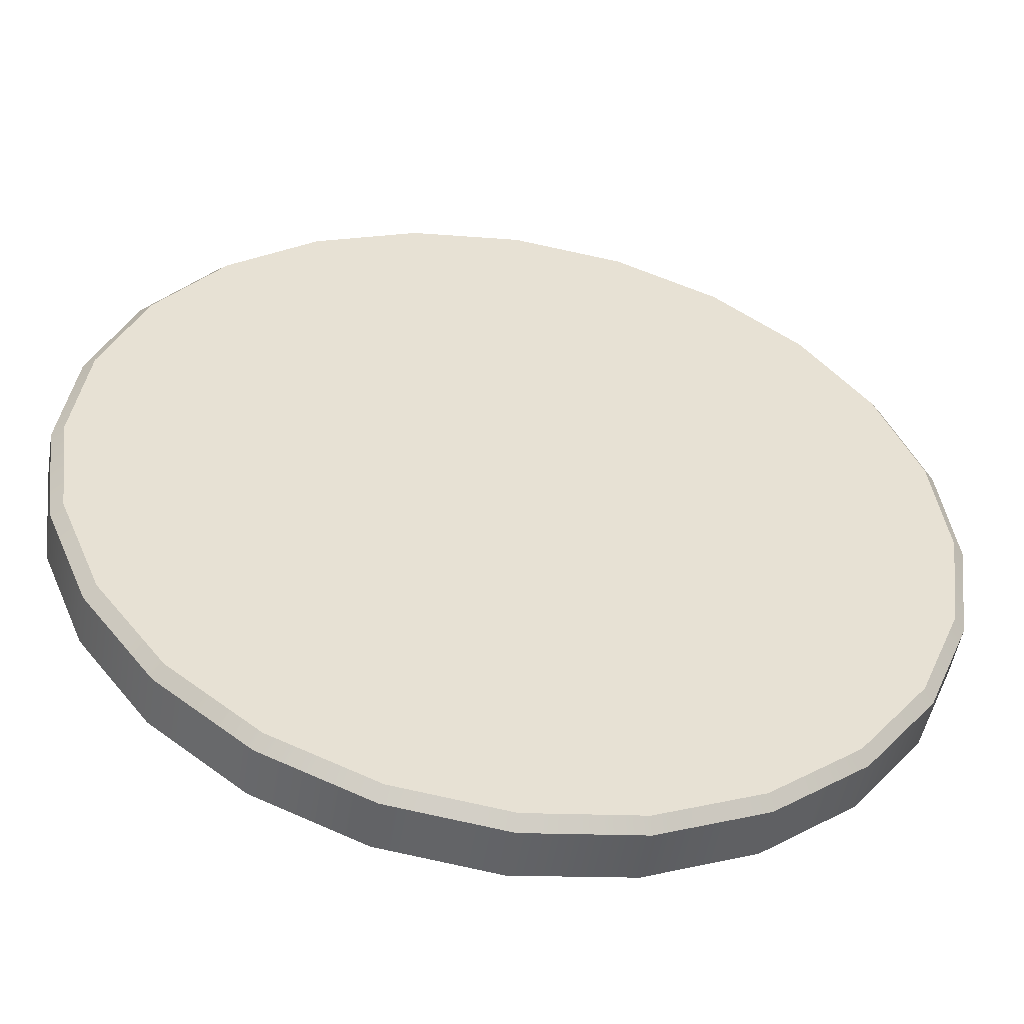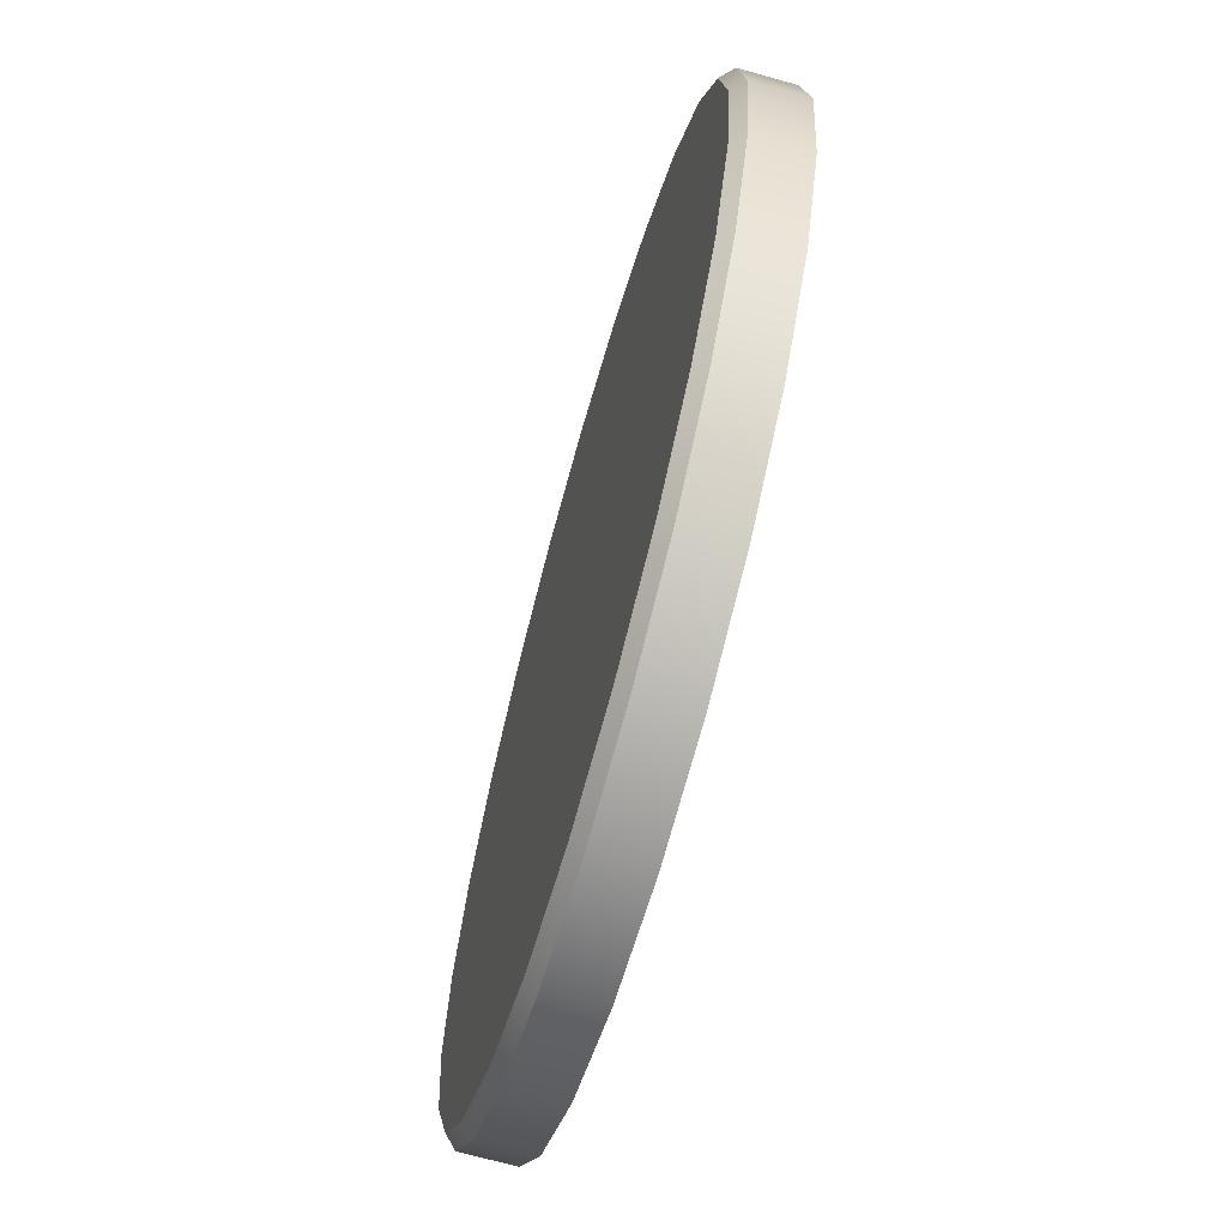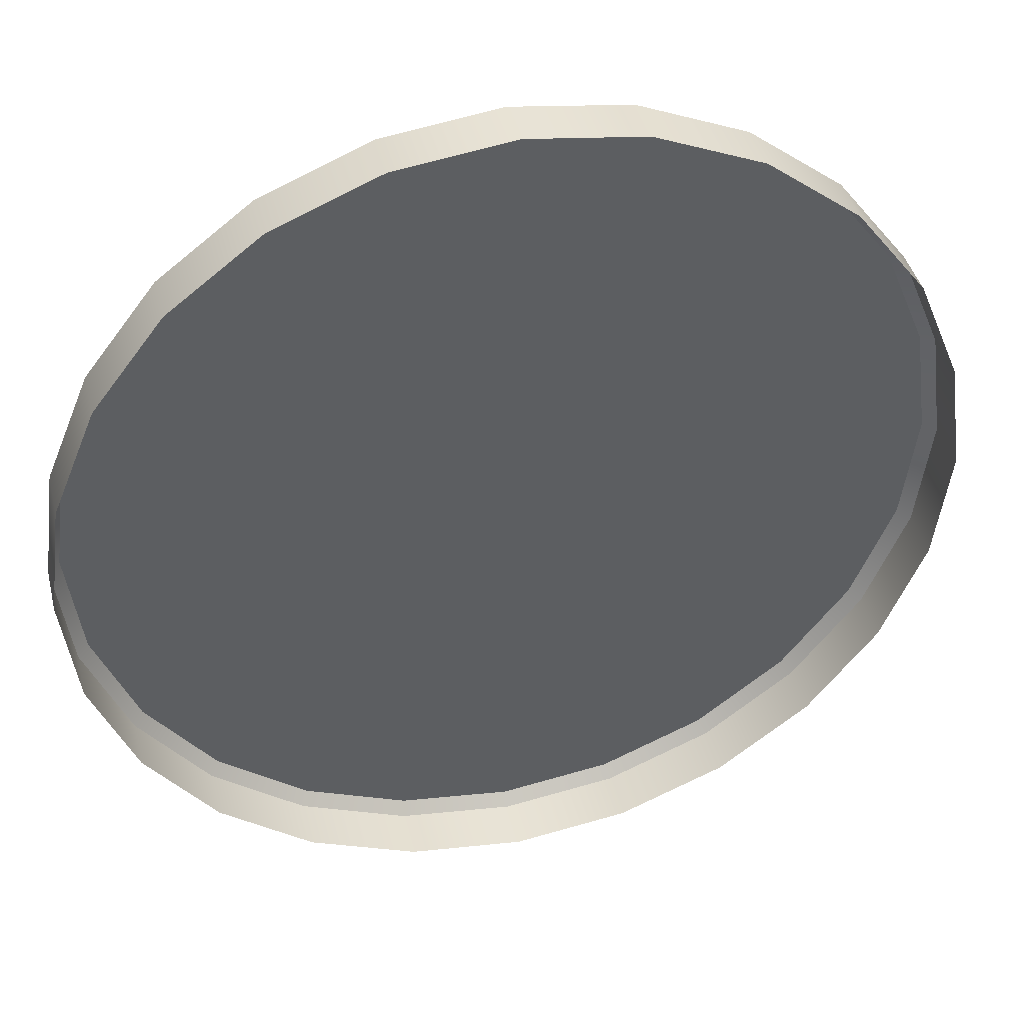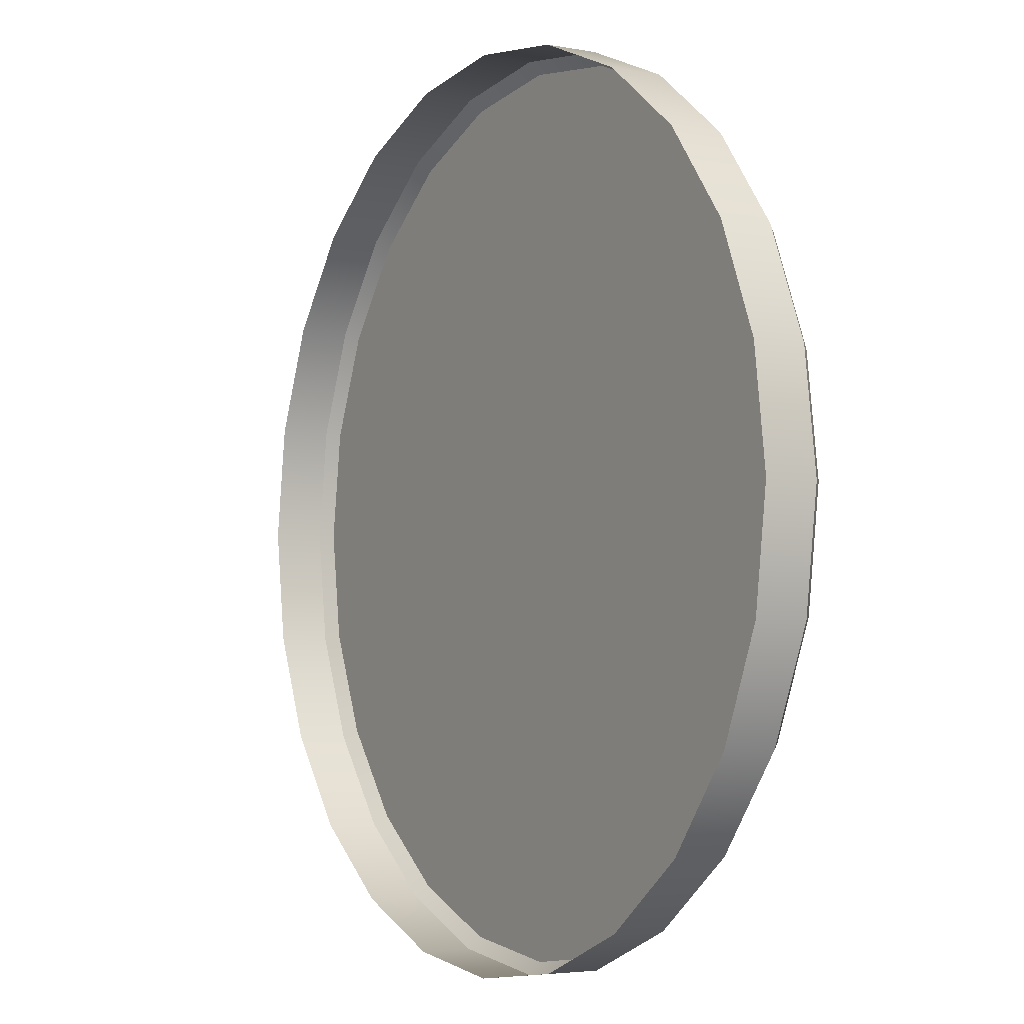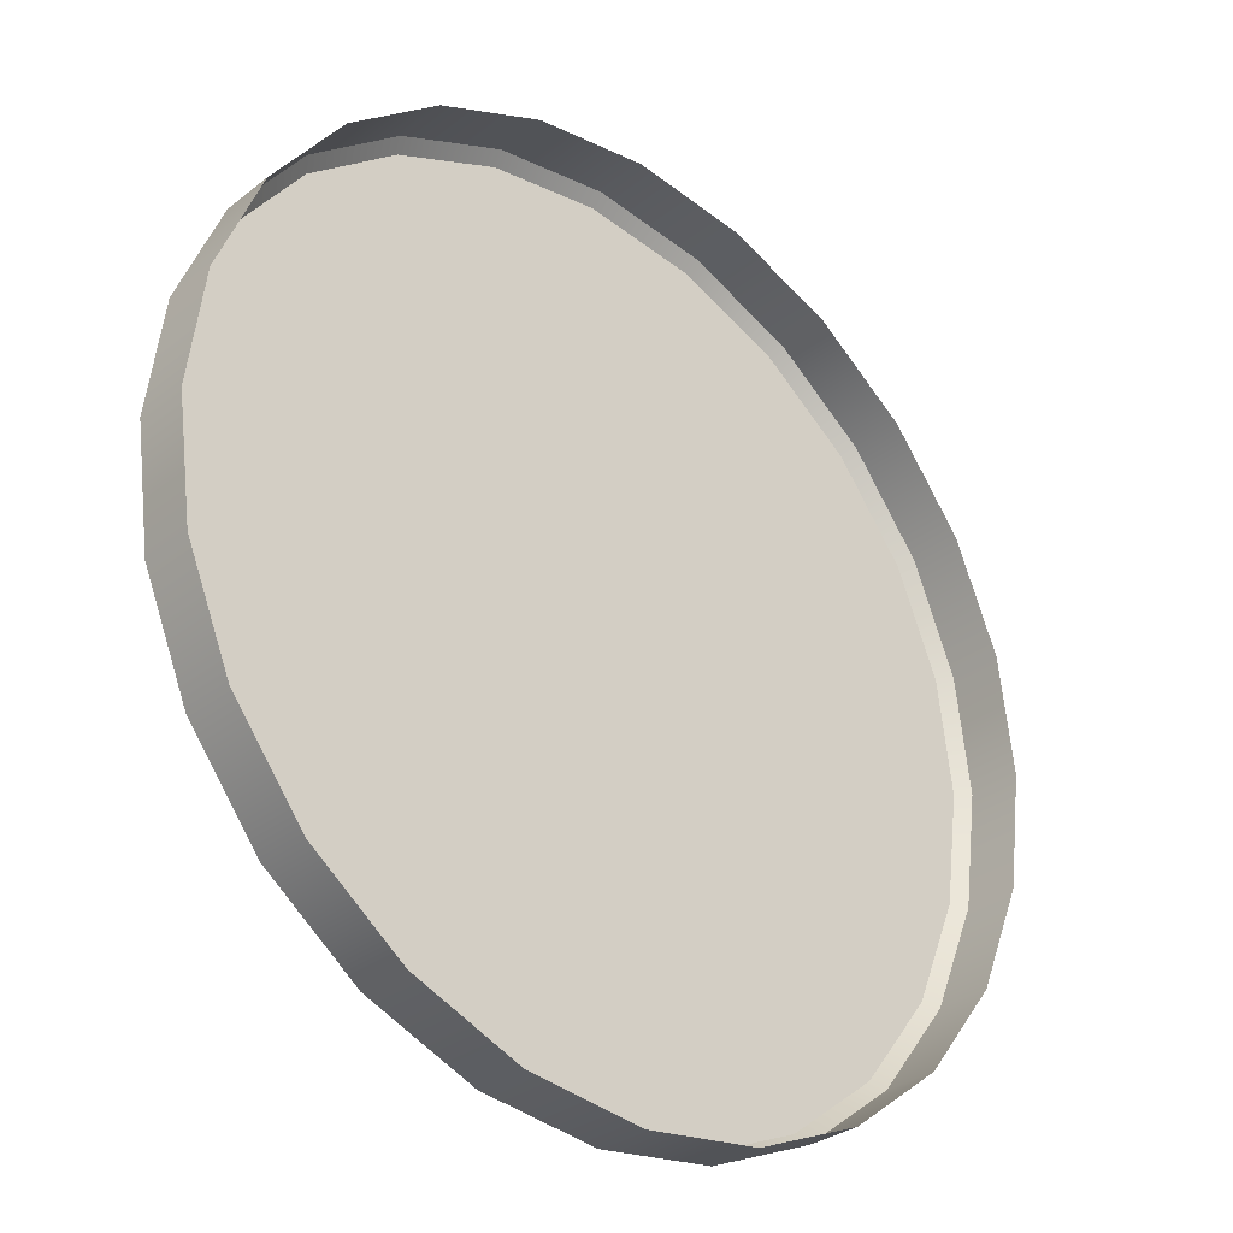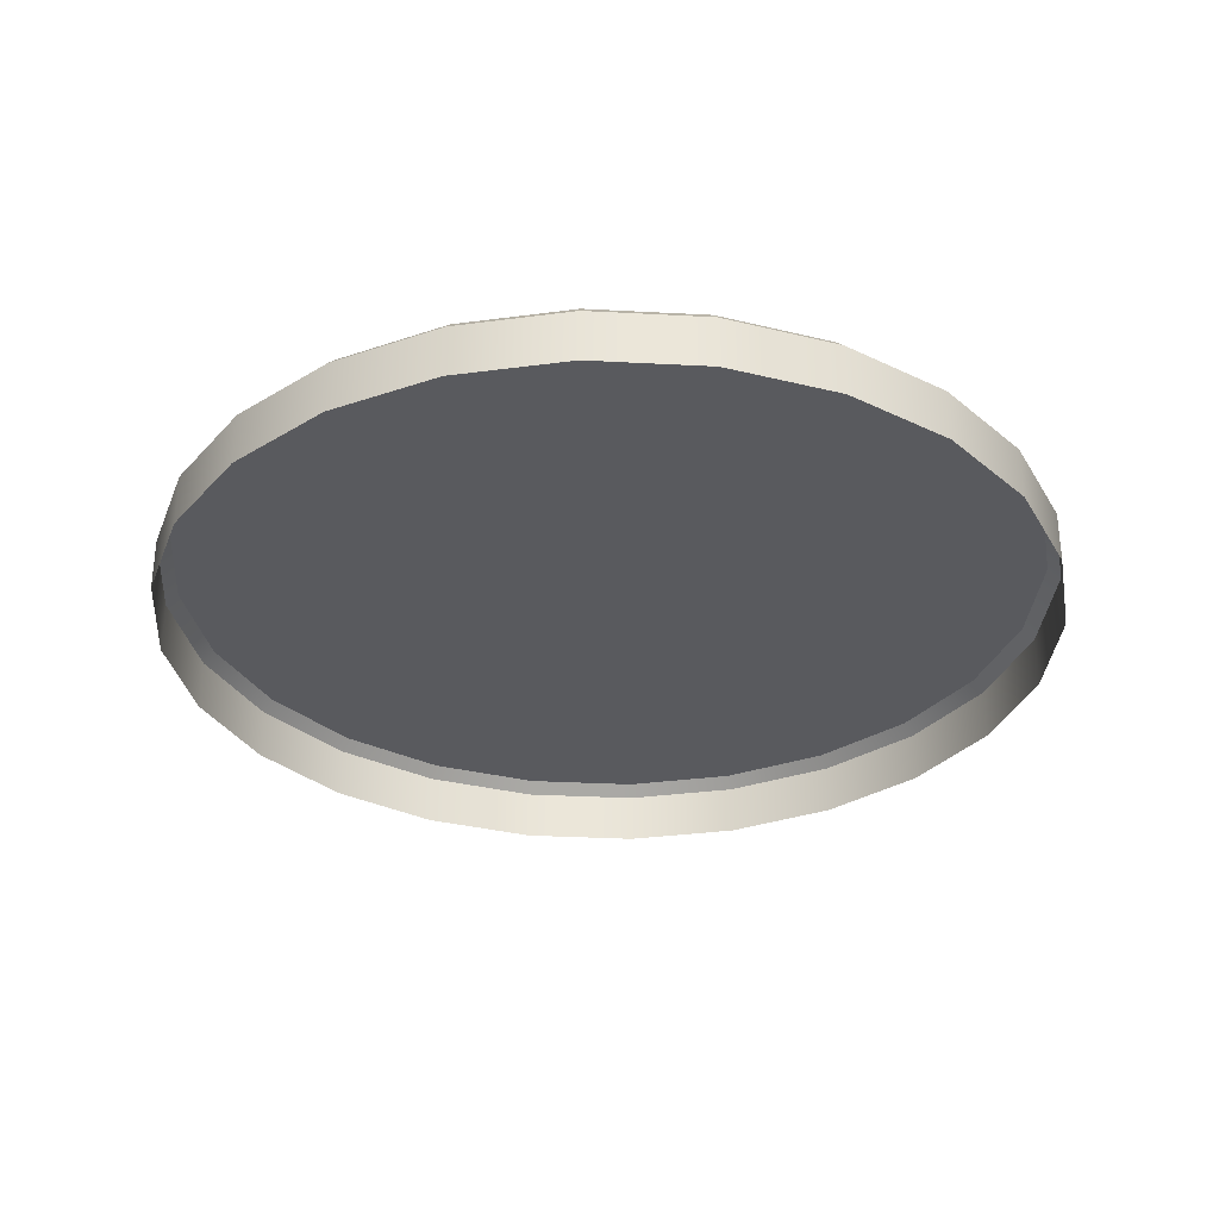
<metadata>
{"format":"obj","ext":"obj","renderer":"f3d","projection":"perspective","resolution":1024,"background":"white","views":[{"elev":-50.9,"azim":-9.5,"up":"+Y"},{"elev":-68.0,"azim":74.3,"up":"+Y"},{"elev":41.3,"azim":166.2,"up":"+Y"},{"elev":-4.1,"azim":-121.6,"up":"+Y"},{"elev":-30.7,"azim":138.1,"up":"+Y"},{"elev":-31.7,"azim":-131.8,"up":"+Z"}]}
</metadata>
<code>
g l_Stick_Slice
v -0.009941 0.003183 0.001298
v -0.009975 0.01435 0.001298
v -0.007018 0.01396 0.001298
v -0.004262 0.01282 0.001298
v -0.001895 0.011 0.001298
v -7.932e-05 0.008634 0.001298
v 0.001062 0.005878 0.001298
v 0.001452 0.002921 0.001298
v 0.001062 -3.692e-05 0.001298
v -7.933e-05 -0.002793 0.001298
v -0.001895 -0.005159 0.001298
v -0.004262 -0.006975 0.001298
v -0.007018 -0.008117 0.001298
v -0.009975 -0.008506 0.001298
v -0.01293 -0.008117 0.001298
v -0.01569 -0.006975 0.001298
v -0.01806 -0.005159 0.001298
v -0.01987 -0.002793 0.001298
v -0.02101 -3.691e-05 0.001298
v -0.0214 0.002921 0.001298
v -0.02101 0.005878 0.001298
v -0.01987 0.008634 0.001298
v -0.01806 0.011 0.001298
v -0.01569 0.01282 0.001298
v -0.01293 0.01396 0.001298
v -0.01584 0.01308 0.0009983
v -0.01584 0.01308 -0.0003753
v -0.01301 0.01425 -0.0003753
v -0.01301 0.01425 0.0009983
v -0.01828 0.01121 0.0009983
v -0.01828 0.01121 -0.0003753
v -0.009976 0.01465 -0.0003753
v -0.009976 0.01465 0.0009983
v -0.006939 0.01425 -0.0003753
v -0.006939 0.01425 0.0009983
v -0.004108 0.01308 -0.0003753
v -0.004108 0.01308 0.0009983
v -0.001677 0.01121 -0.0003753
v -0.001677 0.01121 0.0009983
v 0.0001879 0.008782 -0.0003753
v 0.0001879 0.008782 0.0009983
v 0.00136 0.005951 -0.0003753
v 0.00136 0.005951 0.0009983
v 0.00176 0.002913 -0.0003753
v 0.00176 0.002913 0.0009983
v 0.00136 -0.0001242 -0.0003753
v 0.00136 -0.0001242 0.0009983
v 0.0001879 -0.002955 -0.0003753
v 0.0001879 -0.002955 0.0009983
v -0.001677 -0.005386 -0.0003753
v -0.001677 -0.005386 0.0009983
v -0.004108 -0.007251 -0.0003753
v -0.004108 -0.007251 0.0009983
v -0.006939 -0.008423 -0.0003753
v -0.006939 -0.008423 0.0009983
v -0.009976 -0.008823 -0.0003753
v -0.009976 -0.008823 0.0009983
v -0.01301 -0.008423 -0.0003753
v -0.01301 -0.008423 0.0009983
v -0.01584 -0.007251 -0.0003753
v -0.01584 -0.007251 0.0009983
v -0.01828 -0.005385 -0.0003753
v -0.01828 -0.005385 0.0009983
v -0.02014 0.008782 0.0009983
v -0.02014 0.008782 -0.0003753
v -0.01828 0.01121 -0.0003753
v -0.01828 0.01121 0.0009983
v -0.02131 0.005951 0.0009983
v -0.02131 0.005951 -0.0003753
v -0.02171 0.002913 0.0009983
v -0.02171 0.002913 -0.0003753
v -0.02131 -0.0001242 0.0009983
v -0.02131 -0.0001242 -0.0003753
v -0.02171 0.002913 -0.0003753
v -0.02171 0.002913 0.0009983
v -0.02014 -0.002955 0.0009983
v -0.02014 -0.002955 -0.0003753
v -0.01828 -0.005385 0.0009983
v -0.01828 -0.005385 -0.0003753
v -0.01293 0.01396 0.001298
v -0.01301 0.01425 0.0009983
v -0.009976 0.01465 0.0009983
v -0.009975 0.01435 0.001298
v -0.01569 0.01282 0.001298
v -0.01584 0.01308 0.0009983
v -0.01806 0.011 0.001298
v -0.01828 0.01121 0.0009983
v -0.006939 0.01425 0.0009983
v -0.007018 0.01396 0.001298
v -0.004108 0.01308 0.0009983
v -0.004262 0.01282 0.001298
v -0.001677 0.01121 0.0009983
v -0.001895 0.011 0.001298
v 0.0001879 0.008782 0.0009983
v -7.932e-05 0.008634 0.001298
v 0.00136 0.005951 0.0009983
v 0.001062 0.005878 0.001298
v 0.00176 0.002913 0.0009983
v 0.001452 0.002921 0.001298
v 0.00136 -0.0001242 0.0009983
v 0.001062 -3.692e-05 0.001298
v 0.0001879 -0.002955 0.0009983
v -7.933e-05 -0.002793 0.001298
v -0.001677 -0.005386 0.0009983
v -0.001895 -0.005159 0.001298
v -0.01987 0.008634 0.001298
v -0.02014 0.008782 0.0009983
v -0.01828 0.01121 0.0009983
v -0.01806 0.011 0.001298
v -0.02101 0.005878 0.001298
v -0.02131 0.005951 0.0009983
v -0.0214 0.002921 0.001298
v -0.02171 0.002913 0.0009983
v -0.02101 -3.691e-05 0.001298
v -0.02131 -0.0001242 0.0009983
v -0.01987 -0.002793 0.001298
v -0.02014 -0.002955 0.0009983
v -0.01806 -0.005159 0.001298
v -0.01828 -0.005385 0.0009983
v -0.01569 -0.006975 0.001298
v -0.01584 -0.007251 0.0009983
v -0.01828 -0.005385 0.0009983
v -0.01806 -0.005159 0.001298
v -0.01293 -0.008117 0.001298
v -0.01301 -0.008423 0.0009983
v -0.009975 -0.008506 0.001298
v -0.009976 -0.008823 0.0009983
v -0.007018 -0.008117 0.001298
v -0.006939 -0.008423 0.0009983
v -0.004262 -0.006975 0.001298
v -0.004108 -0.007251 0.0009983
v -0.006939 -0.008423 0.0009983
v -0.007018 -0.008117 0.001298
v -0.001895 -0.005159 0.001298
v -0.001677 -0.005386 0.0009983
g l_Stick_Slice_0
f 3 2 1
f 4 3 1
f 5 4 1
f 6 5 1
f 7 6 1
f 8 7 1
f 9 8 1
f 10 9 1
f 11 10 1
f 12 11 1
f 13 12 1
f 14 13 1
f 15 14 1
f 16 15 1
f 17 16 1
f 18 17 1
f 19 18 1
f 20 19 1
f 21 20 1
f 22 21 1
f 23 22 1
f 24 23 1
f 25 24 1
f 2 25 1
f 28 27 26
f 29 28 26
f 26 27 30
f 27 31 30
f 32 28 29
f 33 32 29
f 34 32 33
f 35 34 33
f 36 34 35
f 37 36 35
f 38 36 37
f 39 38 37
f 40 38 39
f 41 40 39
f 42 40 41
f 43 42 41
f 44 42 43
f 45 44 43
f 46 44 45
f 47 46 45
f 48 46 47
f 49 48 47
f 50 48 49
f 51 50 49
f 52 50 51
f 53 52 51
f 54 52 53
f 55 54 53
f 56 54 55
f 57 56 55
f 58 56 57
f 59 58 57
f 60 58 59
f 61 60 59
f 62 60 61
f 63 62 61
f 66 65 64
f 67 66 64
f 64 65 68
f 65 69 68
f 68 69 70
f 69 71 70
f 74 73 72
f 75 74 72
f 72 73 76
f 73 77 76
f 76 77 78
f 77 79 78
f 82 81 80
f 83 82 80
f 80 81 84
f 81 85 84
f 84 85 86
f 85 87 86
f 88 82 83
f 89 88 83
f 90 88 89
f 91 90 89
f 92 90 91
f 93 92 91
f 94 92 93
f 95 94 93
f 96 94 95
f 97 96 95
f 98 96 97
f 99 98 97
f 100 98 99
f 101 100 99
f 102 100 101
f 103 102 101
f 104 102 103
f 105 104 103
f 108 107 106
f 109 108 106
f 106 107 110
f 107 111 110
f 110 111 112
f 111 113 112
f 112 113 114
f 113 115 114
f 114 115 116
f 115 117 116
f 116 117 118
f 117 119 118
f 122 121 120
f 123 122 120
f 120 121 124
f 121 125 124
f 124 125 126
f 125 127 126
f 126 127 128
f 127 129 128
f 132 131 130
f 133 132 130
f 130 131 134
f 131 135 134

</code>
